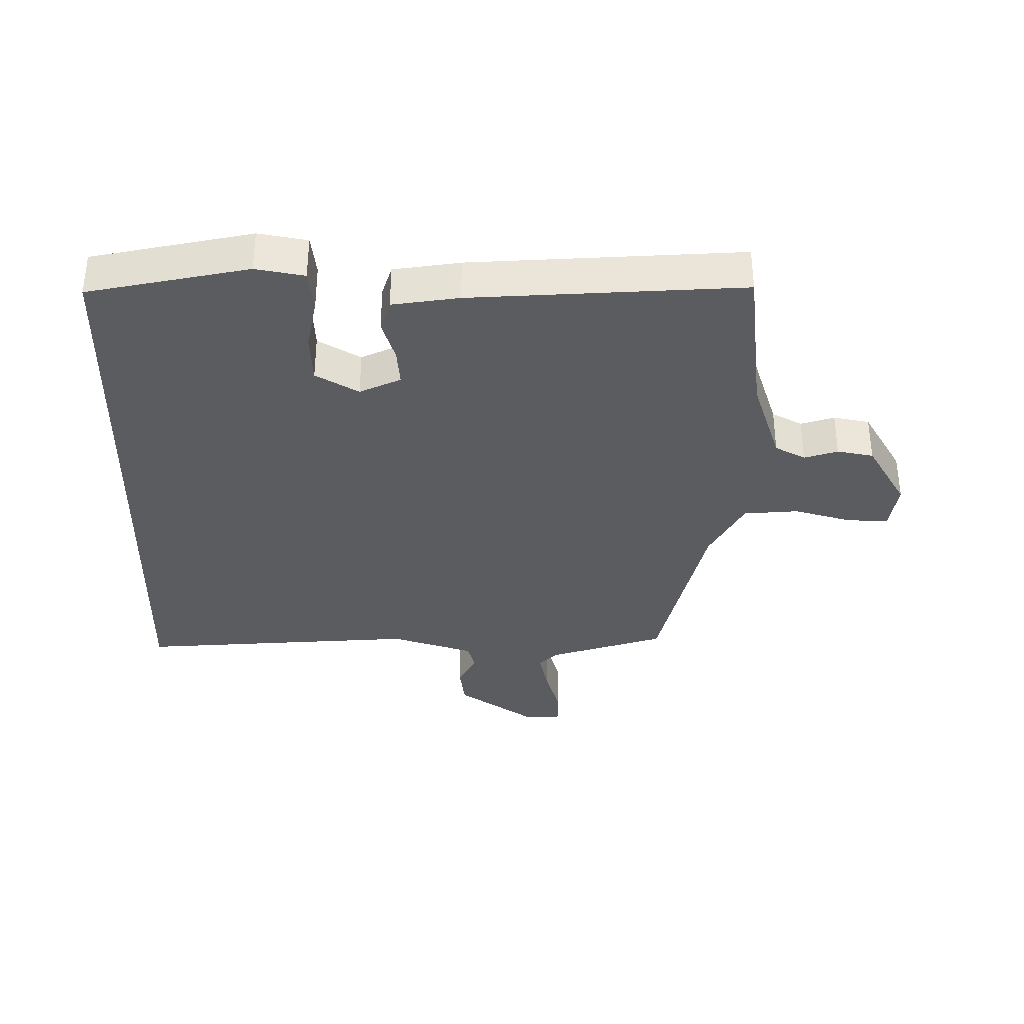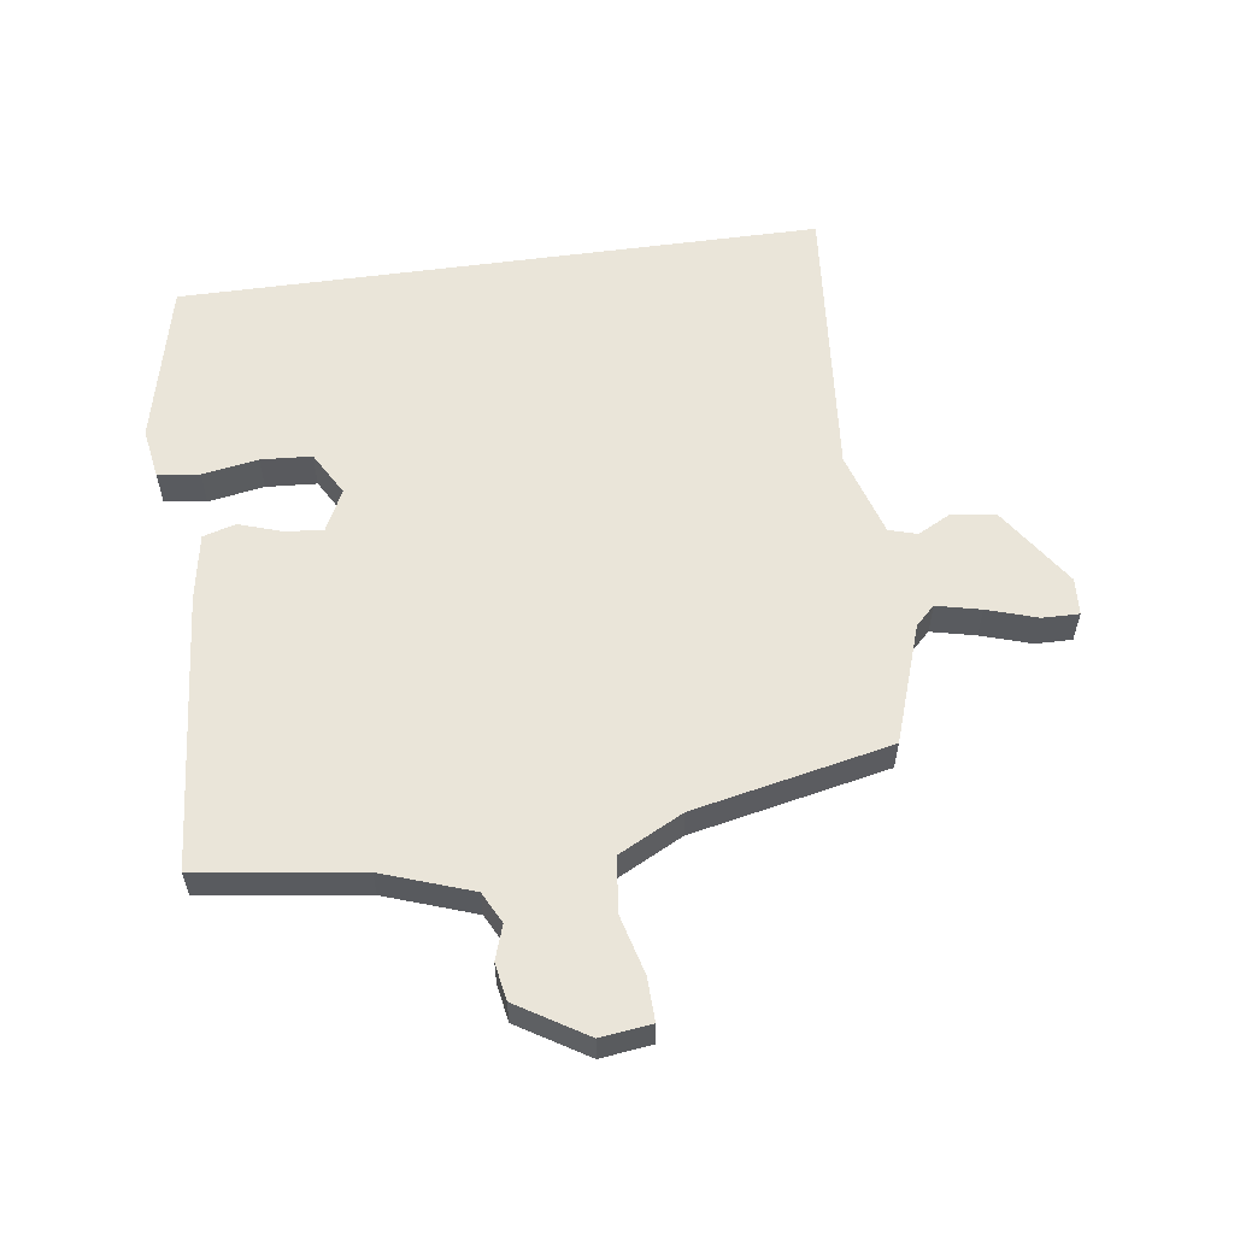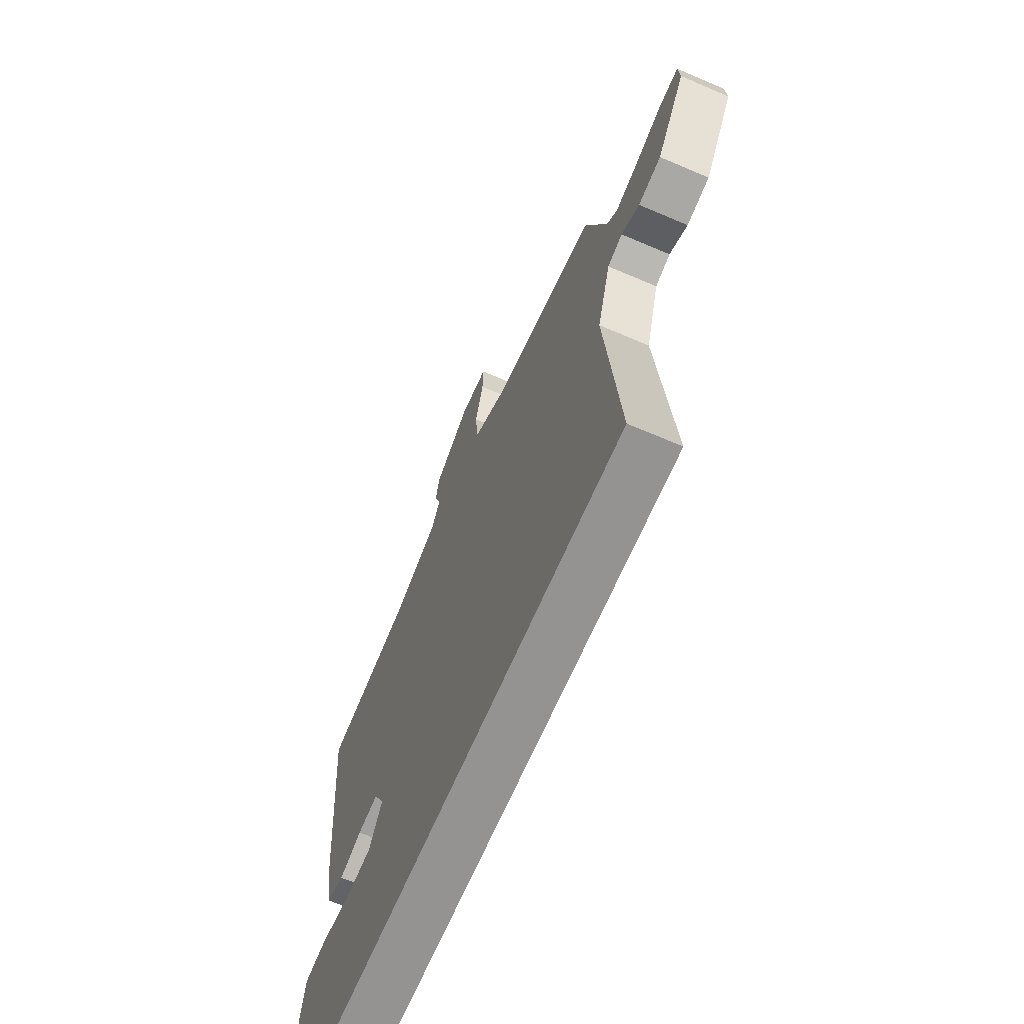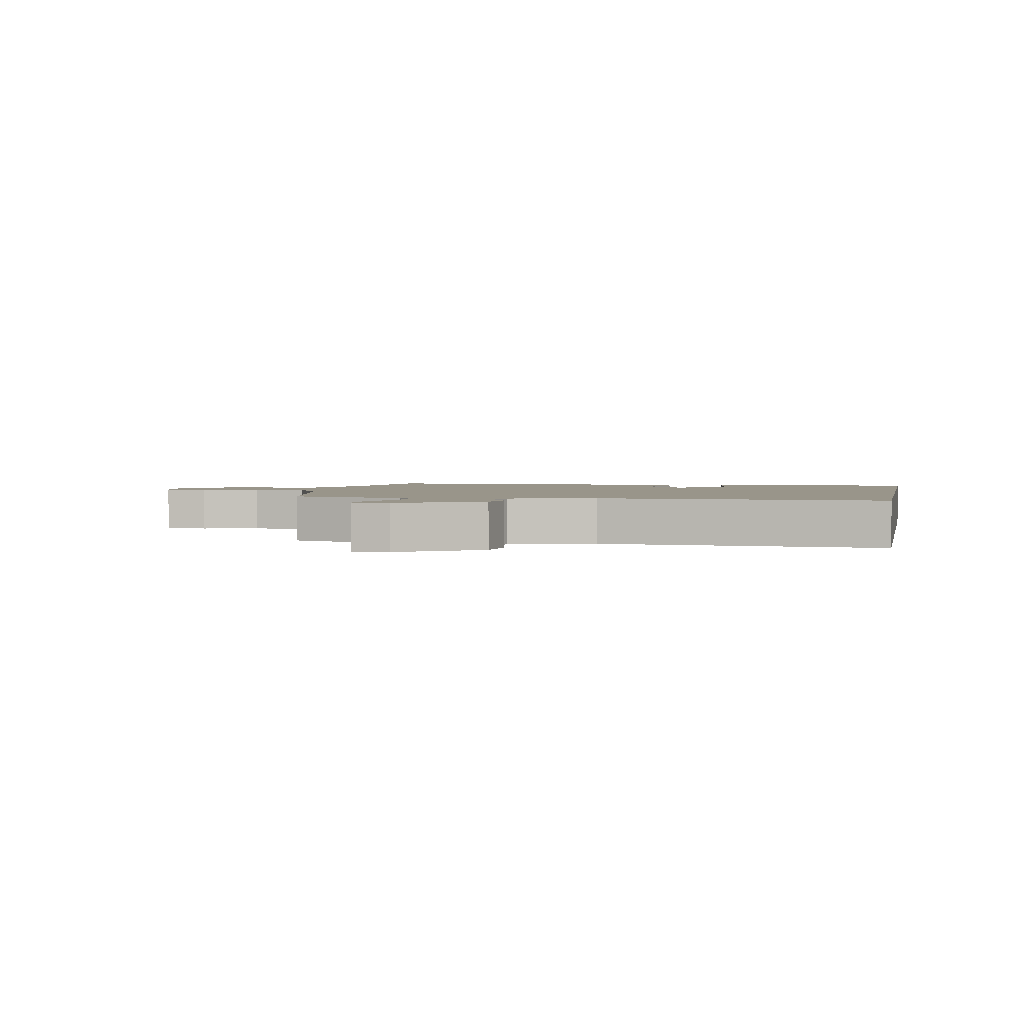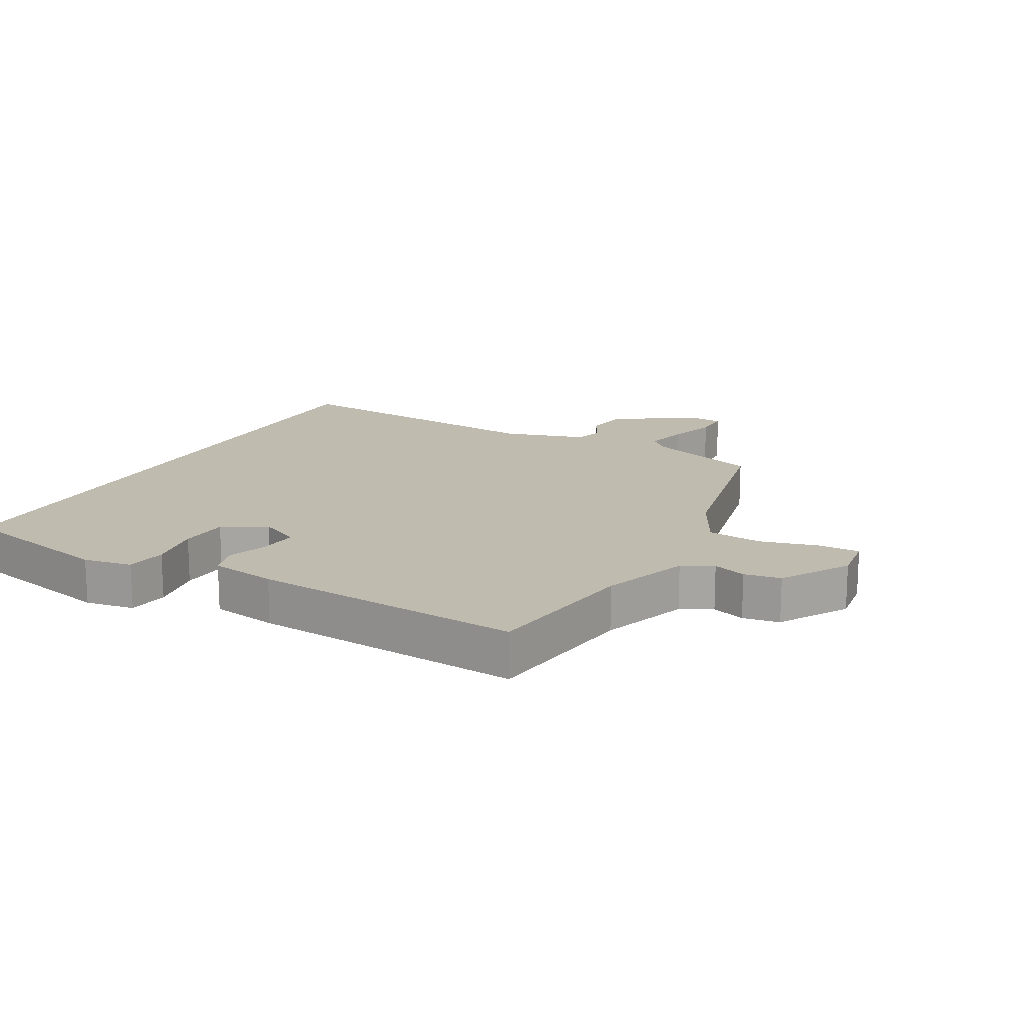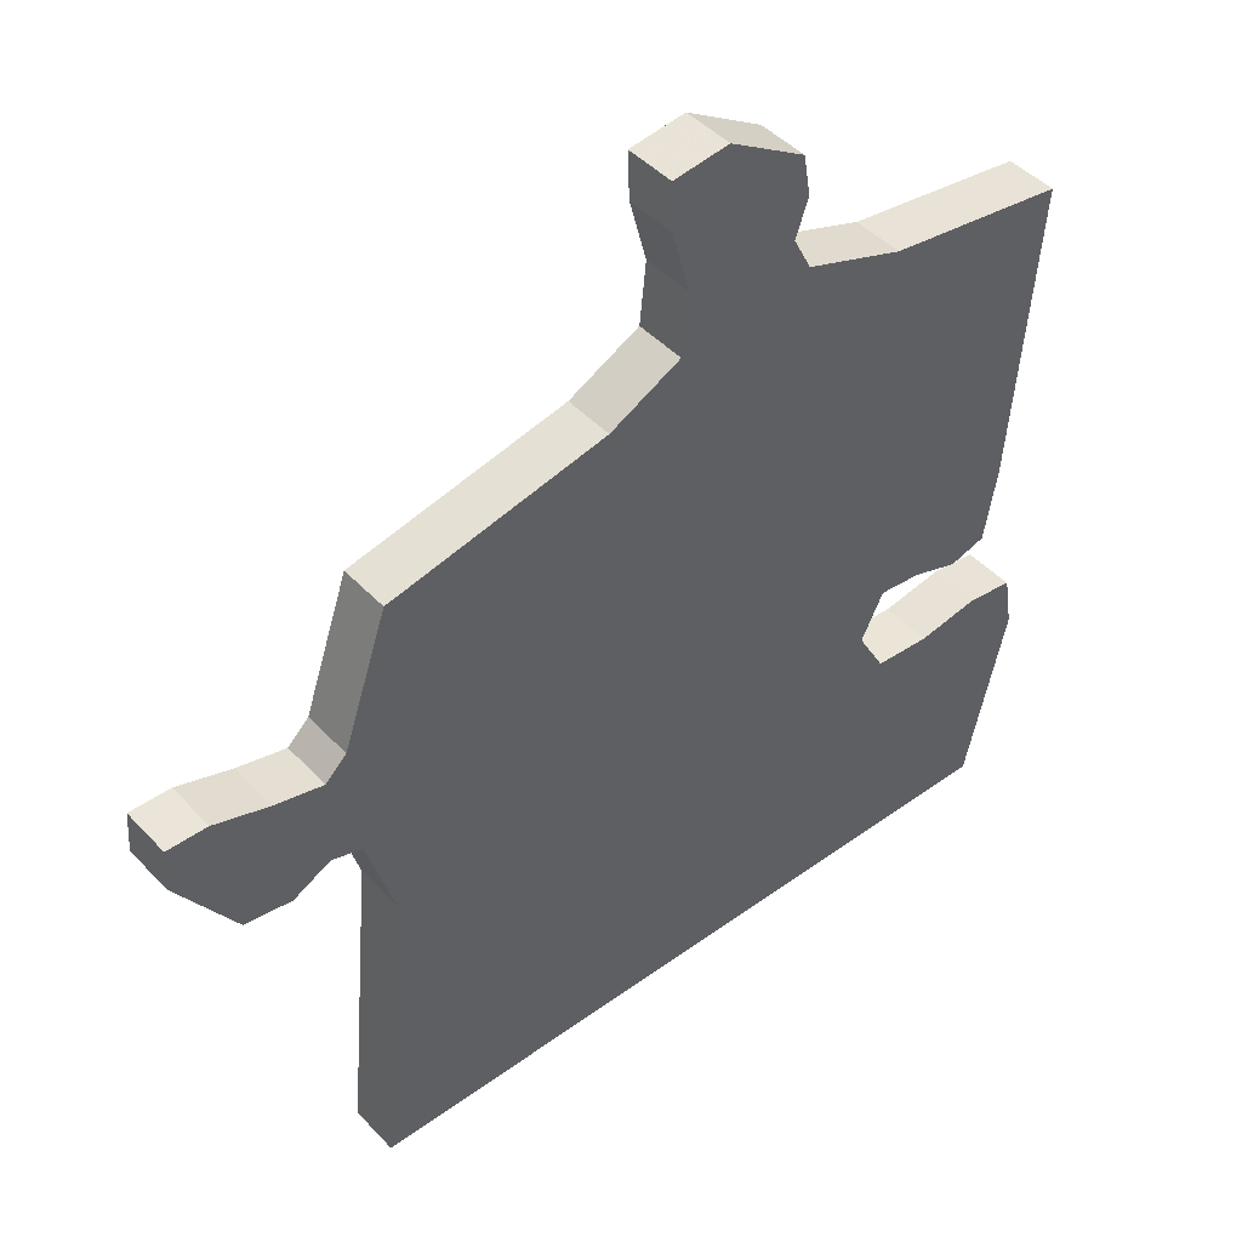
<metadata>
{"format":"obj","ext":"obj","renderer":"f3d","projection":"perspective","resolution":1024,"background":"white","views":[{"elev":-35.2,"azim":-91.5,"up":"+Y"},{"elev":57.8,"azim":-7.9,"up":"+Y"},{"elev":-66.8,"azim":66.7,"up":"+Z"},{"elev":2.0,"azim":101.1,"up":"+Y"},{"elev":16.2,"azim":-61.4,"up":"+Y"},{"elev":45.4,"azim":140.1,"up":"+Z"}]}
</metadata>
<code>
v 0.538 0.07 -0.5
v -0.463 0.07 -0.5
v -0.521 0.07 -0.245
v -0.508 0.07 -0.167
v -0.443 0.07 -0.158
v -0.356 0.07 -0.173
v -0.277 0.07 -0.168
v -0.238 0.07 -0.099
v -0.27 0.07 -0.034
v -0.33 0.07 -0.04
v -0.396 0.07 -0.062
v -0.447 0.07 -0.047
v -0.465 0.07 0.059
v -0.5 0.07 0.49
v -0.248 0.07 0.525
v -0.109 0.07 0.574
v -0.084 0.07 0.623
v -0.102 0.07 0.676
v -0.092 0.07 0.734
v 0.015 0.07 0.8
v 0.094 0.07 0.79
v 0.092 0.07 0.723
v 0.068 0.07 0.632
v 0.077 0.07 0.545
v 0.178 0.07 0.493
v 0.485 0.07 0.428
v 0.548 0.07 0.244
v 0.578 0.07 0.215
v 0.647 0.07 0.231
v 0.725 0.07 0.256
v 0.782 0.07 0.257
v 0.786 0.07 0.199
v 0.702 0.07 0.073
v 0.635 0.07 0.063
v 0.582 0.07 0.091
v 0.538 0.07 0.078
v 0.498 0.07 -0.055
v 0.538 0 -0.5
v -0.463 0 -0.5
v -0.521 0 -0.245
v -0.508 0 -0.167
v -0.443 0 -0.158
v -0.356 0 -0.173
v -0.277 0 -0.168
v -0.238 0 -0.099
v -0.27 0 -0.034
v -0.33 0 -0.04
v -0.396 0 -0.062
v -0.447 0 -0.047
v -0.465 0 0.059
v -0.5 0 0.49
v -0.248 0 0.525
v -0.109 0 0.574
v -0.084 0 0.623
v -0.102 0 0.676
v -0.092 0 0.734
v 0.015 0 0.8
v 0.094 0 0.79
v 0.092 0 0.723
v 0.068 0 0.632
v 0.077 0 0.545
v 0.178 0 0.493
v 0.485 0 0.428
v 0.548 0 0.244
v 0.578 0 0.215
v 0.647 0 0.231
v 0.725 0 0.256
v 0.782 0 0.257
v 0.786 0 0.199
v 0.702 0 0.073
v 0.635 0 0.063
v 0.582 0 0.091
v 0.538 0 0.078
v 0.498 0 -0.055
f 33 34 35
f 32 33 35
f 31 32 35
f 30 31 35
f 29 30 35
f 28 29 35 36
f 27 28 36 37
f 25 26 27 37
f 21 22 23
f 20 21 23
f 19 20 23
f 18 19 23
f 17 18 23
f 16 17 23 24
f 25 37 1
f 24 25 1
f 16 24 1
f 15 16 1
f 13 14 15
f 12 13 15
f 11 12 15
f 10 11 15
f 4 5 6
f 3 4 6
f 2 3 6
f 1 2 6
f 1 6 7
f 9 10 15
f 8 9 15 1
f 1 7 8
f 72 71 70
f 72 70 69
f 72 69 68
f 72 68 67
f 72 67 66
f 73 72 66 65
f 74 73 65 64
f 74 64 63 62
f 60 59 58
f 60 58 57
f 60 57 56
f 60 56 55
f 60 55 54
f 61 60 54 53
f 38 74 62
f 38 62 61
f 38 61 53
f 38 53 52
f 52 51 50
f 52 50 49
f 52 49 48
f 52 48 47
f 43 42 41
f 43 41 40
f 43 40 39
f 43 39 38
f 44 43 38
f 52 47 46
f 38 52 46 45
f 45 44 38
f 1 38 39 2
f 2 39 40 3
f 3 40 41 4
f 4 41 42 5
f 5 42 43 6
f 6 43 44 7
f 7 44 45 8
f 8 45 46 9
f 9 46 47 10
f 10 47 48 11
f 11 48 49 12
f 12 49 50 13
f 13 50 51 14
f 14 51 52 15
f 15 52 53 16
f 16 53 54 17
f 17 54 55 18
f 18 55 56 19
f 19 56 57 20
f 20 57 58 21
f 21 58 59 22
f 22 59 60 23
f 23 60 61 24
f 24 61 62 25
f 25 62 63 26
f 26 63 64 27
f 27 64 65 28
f 28 65 66 29
f 29 66 67 30
f 30 67 68 31
f 31 68 69 32
f 32 69 70 33
f 33 70 71 34
f 34 71 72 35
f 35 72 73 36
f 36 73 74 37
f 37 74 38 1

</code>
